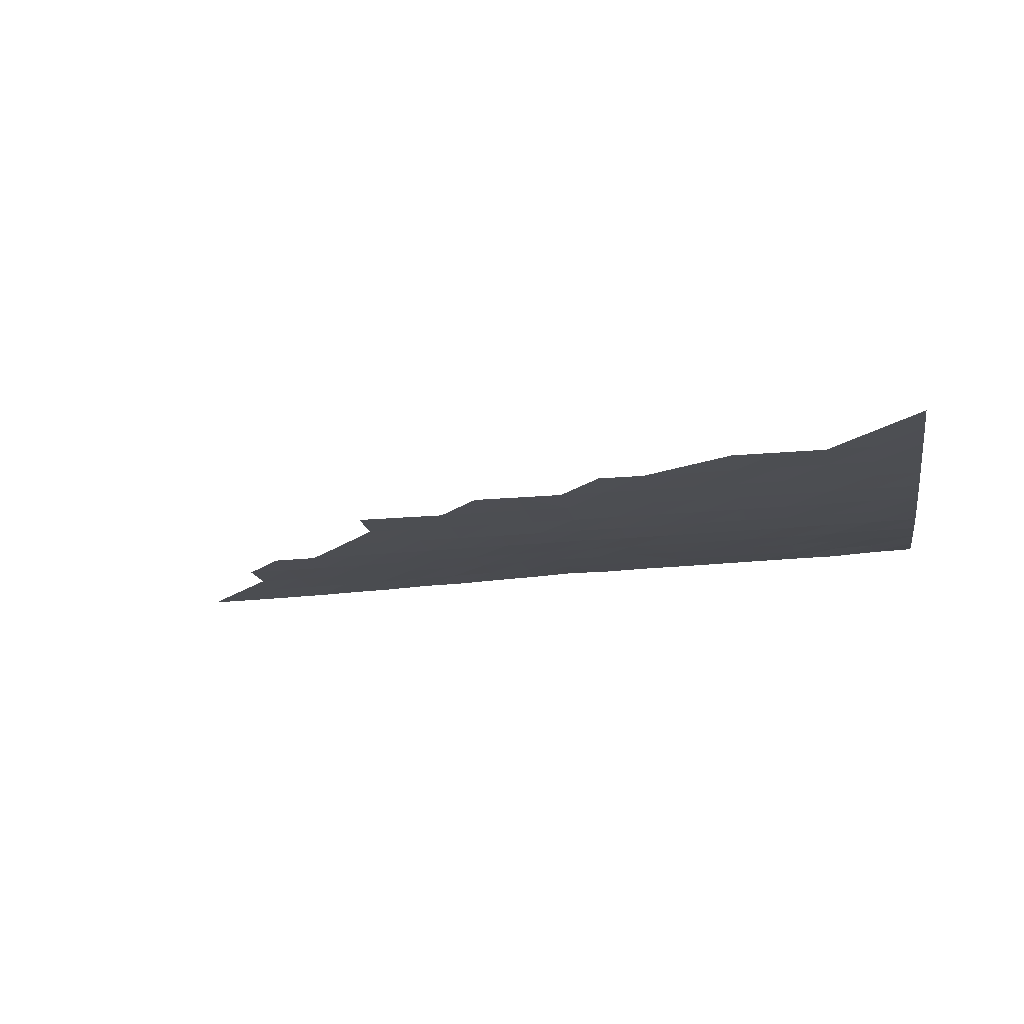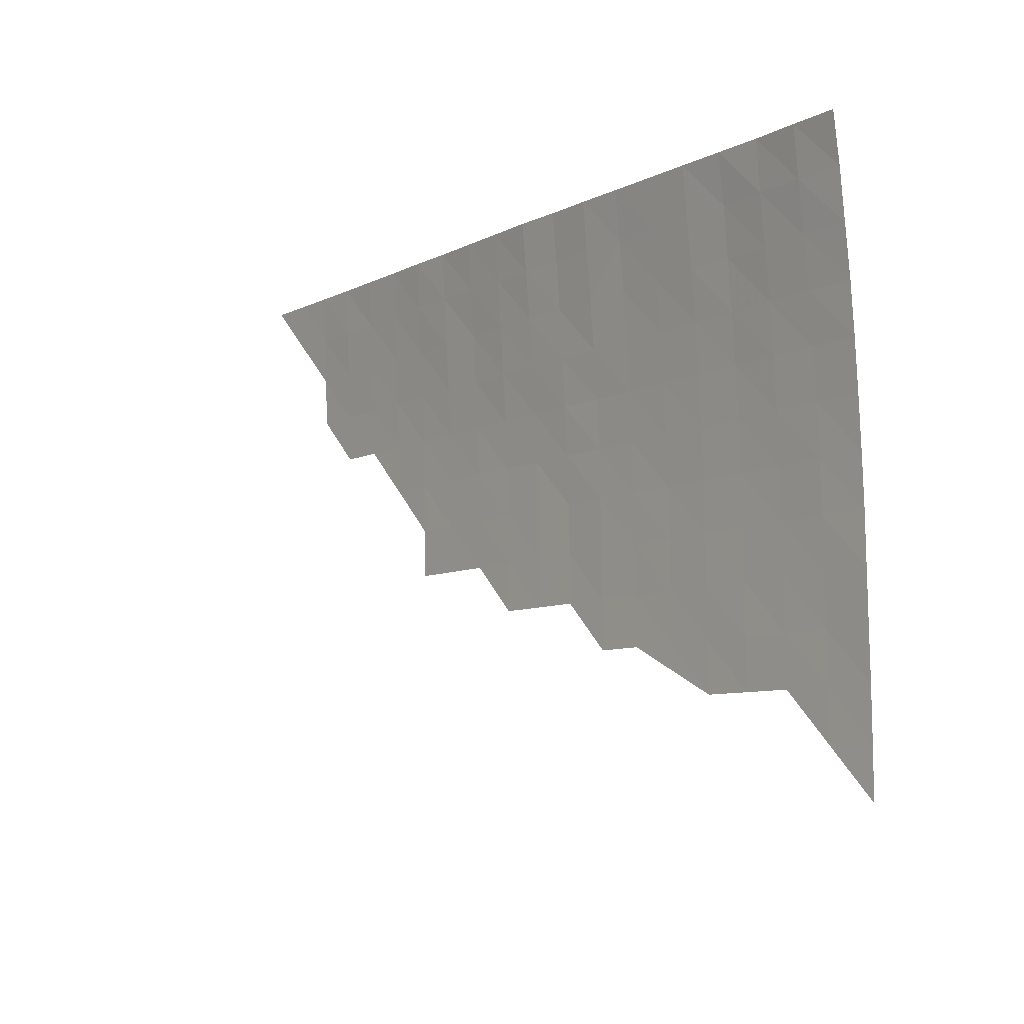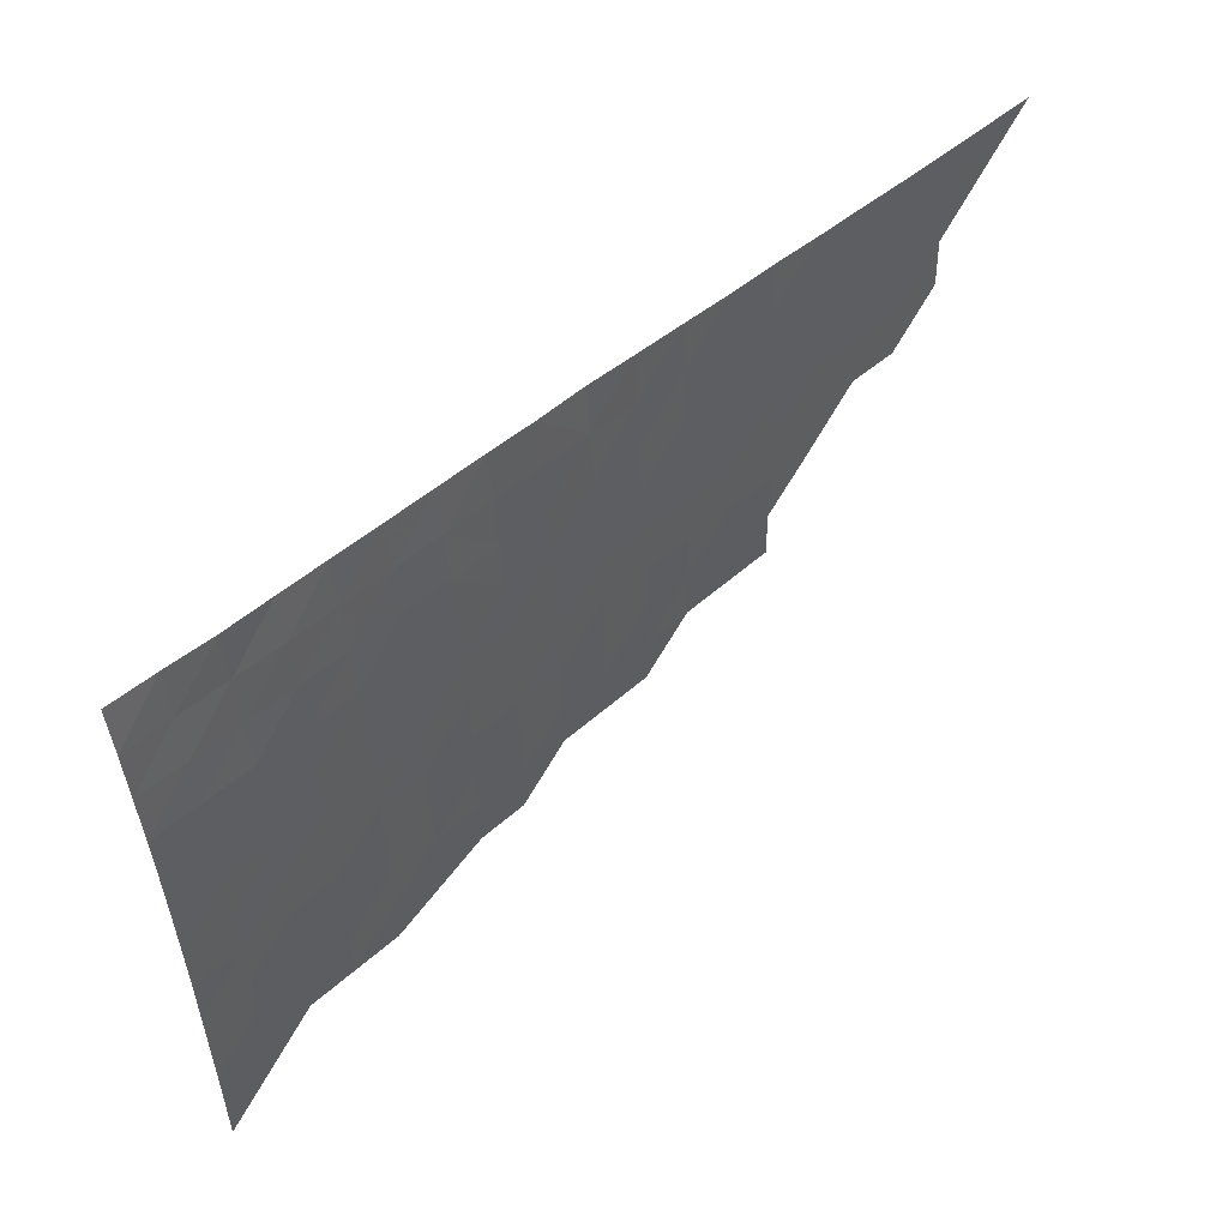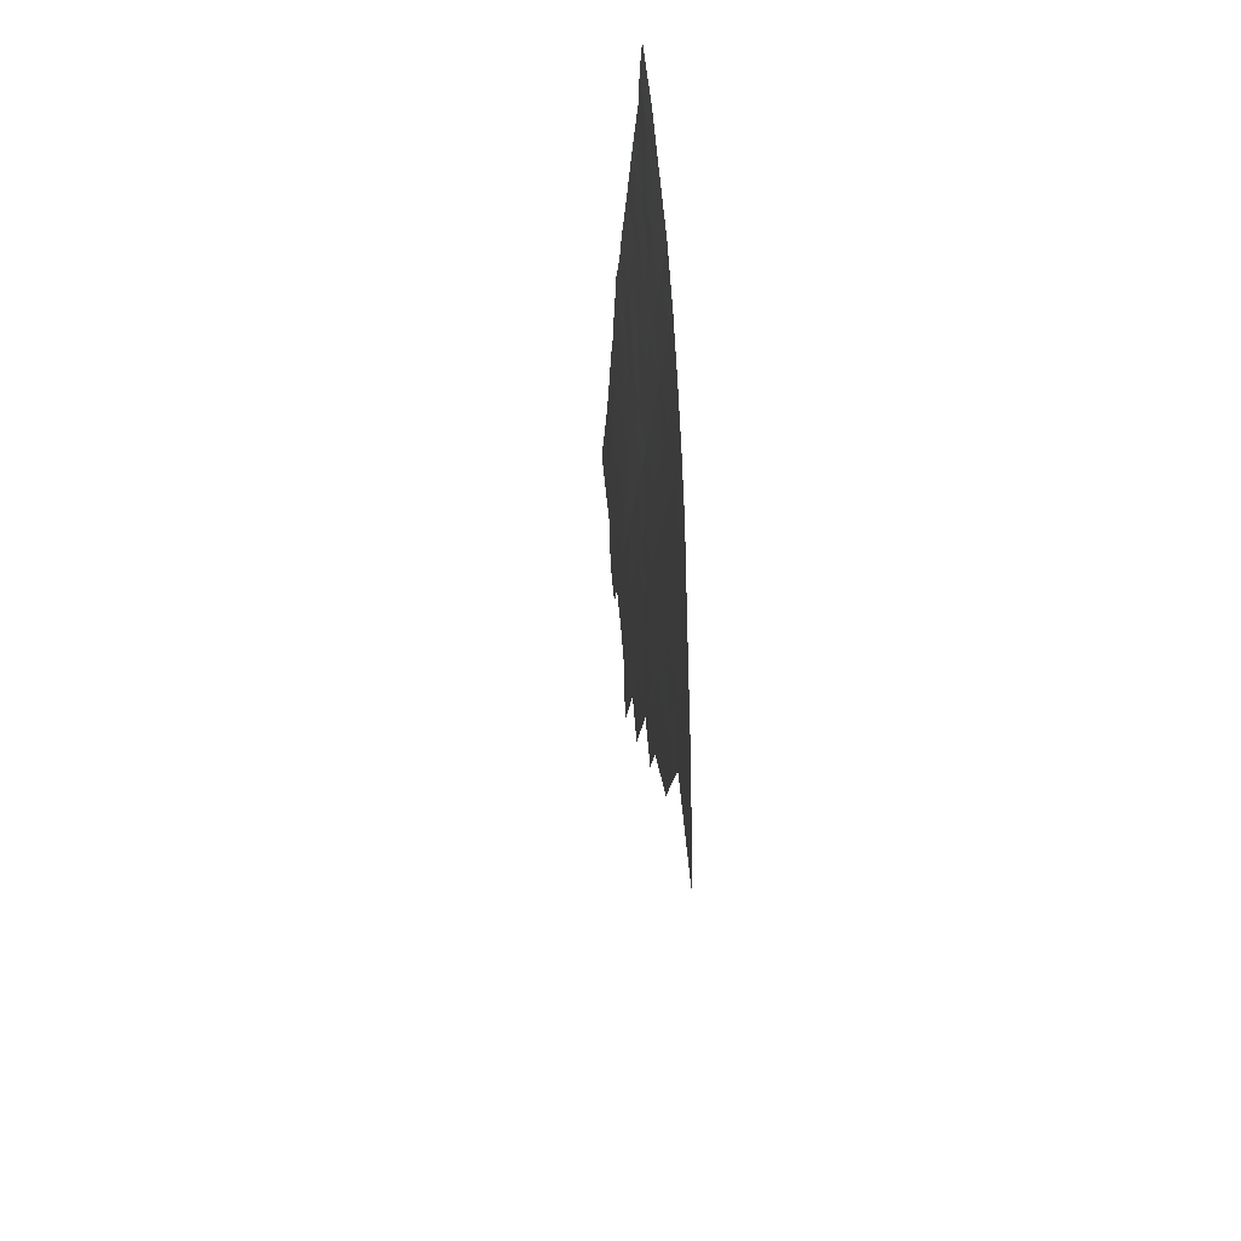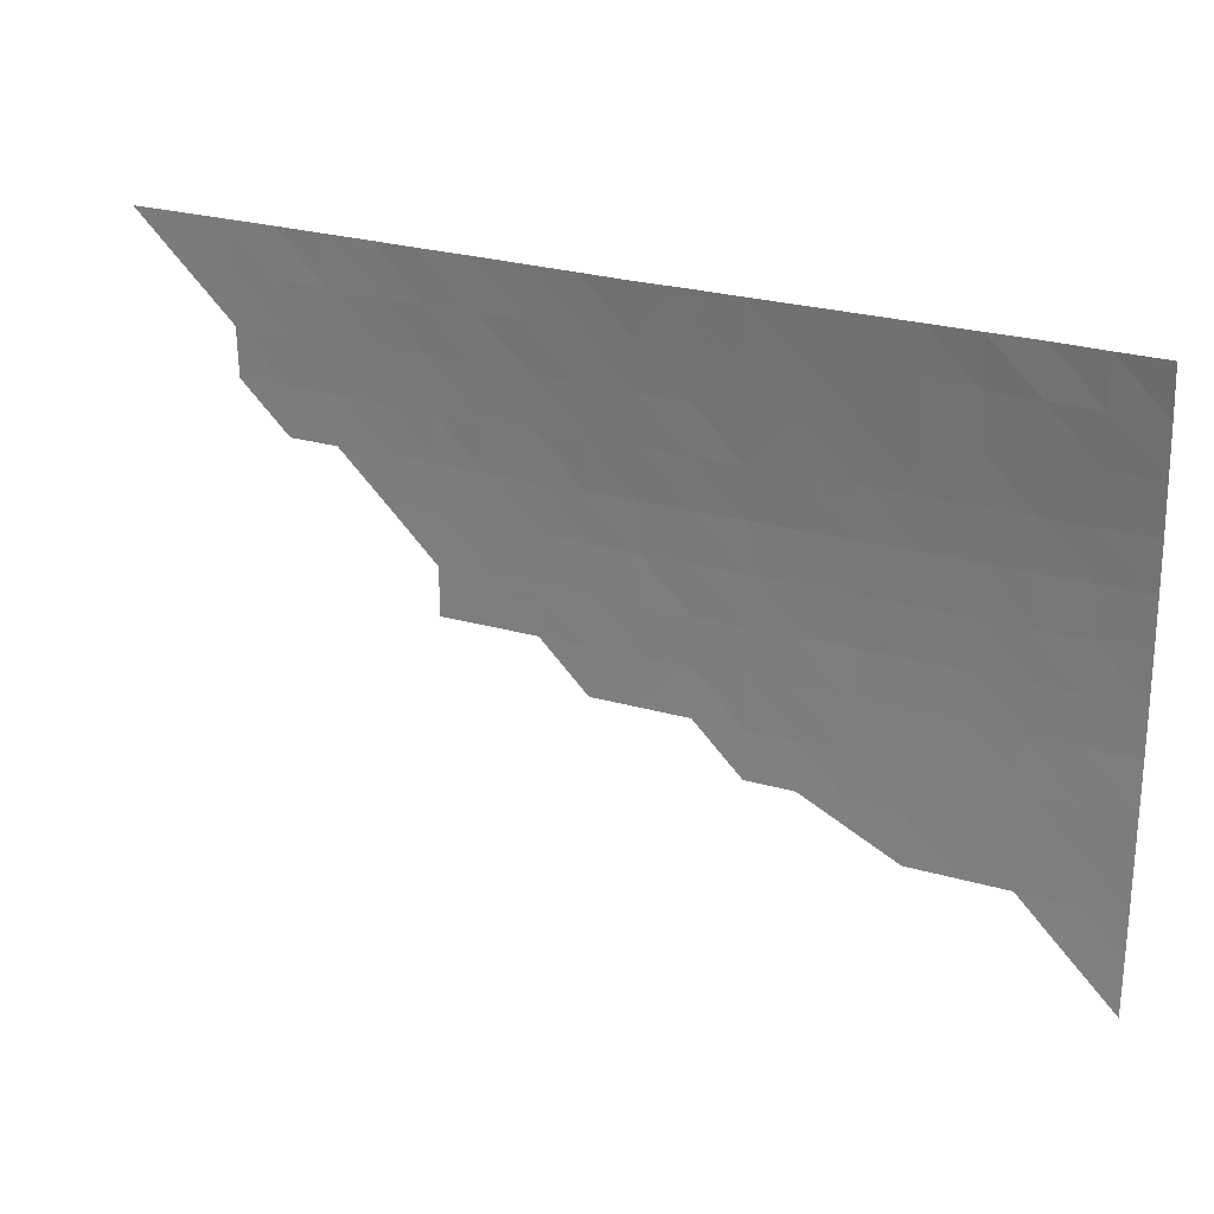
<metadata>
{"format":"obj","ext":"obj","renderer":"f3d","projection":"perspective","resolution":1024,"background":"white","views":[{"elev":-17.7,"azim":-169.5,"up":"+Y"},{"elev":-8.2,"azim":-128.0,"up":"+Z"},{"elev":52.1,"azim":-43.7,"up":"+Z"},{"elev":-14.0,"azim":-93.7,"up":"+Z"},{"elev":24.7,"azim":-154.9,"up":"+Z"}]}
</metadata>
<code>
v  0 5.985 -0
v  9.678 5.661 -0
v  19.36 5.125 -0
v  29.03 5.008 -0
v  38.71 4.847 -0
v  48.39 4.658 -0
v  58.07 4.481 -0
v  67.75 4.356 -0
v  77.42 4.07 -0
v  87.1 4.105 -0
v  96.78 3.638 -0
v  106.5 3.255 -0
v  116.1 2.813 -0
v  125.8 2.623 -0
v  135.5 2.165 -0
v  145.2 1.876 -0
v  154.8 1.514 -0
v  164.5 1.297 -0
v  174.2 1.076 -0
v  183.9 0.916 -0
v  0 4.706 -9.678
v  0 3.721 -19.36
v  0 2.727 -29.03
v  0 2.008 -38.71
v  116.1 0.565 -38.71
v  0 1.455 -48.39
v  0 0.9817 -58.07
v  0 0.6072 -67.75
v  0 0.4444 -77.42
v  0 0.2764 -87.1
v  0 0.0843 -96.78
v  0 0 -106.5
v  0 0 -116.1
v  29.03 1.495 -38.71
v  77.42 0.0453 -67.75
v  87.1 2.35 -19.36
v  154.8 0.0907 -38.71
v  29.03 3.908 -9.678
v  67.75 1.081 -38.71
v  19.36 0.4393 -67.75
v  87.1 0.4937 -48.39
v  58.07 2.615 -19.36
v  174.2 0.7565 -9.678
v  19.36 4.316 -9.678
v  116.1 2.225 -9.678
v  125.8 0 -67.75
v  96.78 0.8188 -38.71
v  29.03 0 -96.78
v  125.8 1.319 -19.36
v  48.39 0.4358 -58.07
v  38.71 3.919 -9.678
v  19.36 1.192 -48.39
v  77.42 0.2469 -58.07
v  19.36 2.418 -29.03
v  77.42 1.106 -38.71
v  96.78 2.855 -9.678
v  38.71 1.446 -38.71
v  77.42 2.402 -19.36
v  67.75 0.3982 -58.07
v  125.8 0.2462 -48.39
v  164.5 0.2356 -29.03
v  154.8 0.7613 -19.36
v  67.75 1.832 -29.03
v  9.678 4.641 -9.678
v  9.678 0.1156 -87.1
v  19.36 1.729 -38.71
v  38.71 0.3485 -67.75
v  58.07 0.0435 -77.42
v  145.2 1.375 -9.678
v  77.42 0.6125 -48.39
v  38.71 0.951 -48.39
v  135.5 0.6261 -29.03
v  96.78 0 -77.42
v  106.5 0 -67.75
v  106.5 1.784 -19.36
v  9.678 0.8993 -58.07
v  38.71 2.136 -29.03
v  87.1 0.1078 -67.75
v  106.5 0.3842 -48.39
v  38.71 0.575 -58.07
v  96.78 1.469 -29.03
v  96.78 0.3974 -48.39
v  154.8 0.3329 -29.03
v  58.07 3.492 -9.678
v  67.75 0.038 -77.42
v  87.1 3.177 -9.678
v  38.71 0.1958 -77.42
v  154.8 1.196 -9.678
v  9.678 1.82 -38.71
v  67.75 3.48 -9.678
v  87.1 0.906 -38.71
v  9.678 3.547 -19.36
v  19.36 0 -96.78
v  125.8 1.96 -9.678
v  125.8 0.4453 -38.71
v  29.03 2.245 -29.03
v  29.03 1.023 -48.39
v  106.5 2.54 -9.678
v  9.678 0.5712 -67.75
v  58.07 0.7571 -48.39
v  106.5 1.201 -29.03
v  29.03 3.04 -19.36
v  9.678 0.308 -77.42
v  58.07 1.869 -29.03
v  77.42 1.746 -29.03
v  135.5 1.633 -9.678
v  48.39 0 -87.1
v  9.678 2.614 -29.03
v  77.42 3.198 -9.678
v  29.03 0.1323 -87.1
v  38.71 3.021 -19.36
v  125.8 0.8487 -29.03
v  106.5 0.7029 -38.71
v  96.78 0.2158 -58.07
v  77.42 0 -77.42
v  9.678 1.289 -48.39
v  67.75 0.6618 -48.39
v  48.39 0.2639 -67.75
v  135.5 0.1232 -48.39
v  145.2 0.2388 -38.71
v  58.07 0.4433 -58.07
v  58.07 1.191 -38.71
v  116.1 1.087 -29.03
v  29.03 0.6272 -58.07
v  87.1 1.623 -29.03
v  19.36 0.7369 -58.07
v  19.36 0.1222 -87.1
v  164.5 0.9039 -9.678
v  19.36 3.373 -19.36
v  38.71 0.0373 -87.1
v  48.39 1.989 -29.03
v  87.1 0 -77.42
v  164.5 0.5609 -19.36
v  29.03 0.208 -77.42
v  9.678 0.0378 -96.78
v  96.78 2.143 -19.36
v  116.1 1.653 -19.36
v  96.78 0.0722 -67.75
v  116.1 0.3049 -48.39
v  67.75 2.654 -19.36
v  135.5 1.095 -19.36
v  29.03 0.3779 -67.75
v  48.39 0.8443 -48.39
v  125.8 0.1409 -58.07
v  48.39 0.1081 -77.42
v  48.39 2.815 -19.36
v  145.2 0.4856 -29.03
v  106.5 0.1735 -58.07
v  19.36 0.2665 -77.42
v  48.39 1.333 -38.71
v  135.5 0.3323 -38.71
v  58.07 0.2311 -67.75
v  67.75 0 -87.1
v  9.678 0 -106.5
v  38.71 0 -96.78
v  48.39 3.71 -9.678
v  116.1 0.1301 -58.07
v  67.75 0.2125 -67.75
v  87.1 0.3058 -58.07
v  145.2 0.9108 -19.36
v  58.07 0 -87.1
g TerrainMesh
f 21 2 64
f 21 1 2
f 64 2 3
f 44 3 4
f 38 4 5
f 51 5 6
f 156 6 7
f 84 7 8
f 90 8 9
f 86 9 10
f 86 10 11
f 56 11 12
f 98 12 13
f 45 13 14
f 94 14 15
f 106 15 16
f 69 16 17
f 88 17 18
f 128 18 19
f 43 19 20
f 22 21 64
f 23 22 92
f 24 23 108
f 26 24 89
f 27 26 116
f 28 27 76
f 29 28 99
f 30 29 103
f 31 30 65
f 32 31 135
f 33 32 154
f 28 76 99
f 84 8 90
f 50 143 100
f 45 14 94
f 121 100 117
f 69 17 88
f 138 148 74
f 38 5 51
f 24 108 89
f 39 105 55
f 90 9 109
f 50 100 121
f 31 65 135
f 148 139 157
f 113 101 123
f 96 102 111
f 150 104 122
f 147 62 83
f 23 92 108
f 44 4 38
f 86 11 56
f 125 36 136
f 117 39 55
f 82 113 79
f 130 87 145
f 160 69 88
f 123 137 49
f 40 126 124
f 48 127 110
f 156 7 84
f 77 111 146
f 126 97 124
f 26 89 116
f 68 152 158
f 73 138 74
f 54 129 102
f 54 102 96
f 41 91 47
f 55 105 125
f 81 136 75
f 98 13 45
f 52 34 97
f 150 131 104
f 63 58 105
f 109 9 86
f 59 70 53
f 158 53 35
f 79 113 25
f 119 151 120
f 83 62 133
f 128 19 43
f 39 63 105
f 122 104 63
f 22 64 92
f 64 3 44
f 29 99 103
f 127 149 134
f 66 54 96
f 52 66 34
f 40 124 142
f 87 118 145
f 68 158 85
f 161 68 85
f 112 141 72
f 94 15 106
f 70 91 41
f 53 70 41
f 97 34 57
f 143 150 122
f 151 147 120
f 95 112 72
f 132 35 78
f 157 60 144
f 75 98 45
f 101 137 123
f 126 52 97
f 27 116 76
f 96 111 77
f 34 77 57
f 78 53 159
f 35 53 78
f 139 95 60
f 157 139 60
f 80 143 50
f 67 80 50
f 47 81 101
f 91 81 47
f 78 159 114
f 41 47 82
f 83 133 61
f 37 83 61
f 42 84 140
f 131 146 42
f 115 35 132
f 85 158 35
f 36 86 56
f 58 86 36
f 149 142 134
f 87 67 118
f 160 88 62
f 88 18 128
f 89 54 66
f 116 89 66
f 63 42 140
f 63 140 58
f 70 55 91
f 55 125 91
f 92 64 44
f 108 92 129
f 93 127 48
f 137 94 49
f 49 94 106
f 25 112 95
f 139 25 95
f 34 96 77
f 66 96 34
f 97 57 71
f 124 97 71
f 136 98 75
f 56 12 98
f 99 126 40
f 103 99 40
f 143 122 100
f 100 39 117
f 81 75 101
f 101 75 137
f 102 38 51
f 129 38 102
f 30 103 65
f 65 103 149
f 104 42 63
f 131 42 104
f 105 58 36
f 105 36 125
f 49 106 141
f 106 16 69
f 130 145 107
f 108 129 54
f 89 108 54
f 58 109 86
f 140 109 58
f 110 87 130
f 127 134 110
f 102 51 111
f 111 156 146
f 112 49 141
f 123 49 112
f 47 101 113
f 82 47 113
f 159 82 114
f 114 82 79
f 85 35 115
f 161 85 153
f 116 66 52
f 76 116 52
f 117 55 70
f 59 117 70
f 118 50 121
f 67 50 118
f 60 151 119
f 144 60 119
f 120 147 83
f 120 83 37
f 152 121 59
f 121 117 59
f 122 63 39
f 100 122 39
f 113 123 25
f 25 123 112
f 124 71 80
f 142 124 80
f 125 136 81
f 91 125 81
f 76 52 126
f 99 76 126
f 65 149 127
f 135 65 127
f 62 128 133
f 62 88 128
f 129 44 38
f 92 44 129
f 155 130 107
f 48 110 130
f 77 146 131
f 57 77 131
f 132 138 73
f 133 128 43
f 134 67 87
f 110 134 87
f 135 127 93
f 32 135 154
f 36 56 136
f 136 56 98
f 137 45 94
f 75 45 137
f 78 114 138
f 132 78 138
f 79 25 139
f 148 79 139
f 140 84 90
f 140 90 109
f 141 106 69
f 141 69 160
f 142 80 67
f 134 142 67
f 71 150 143
f 80 71 143
f 46 157 144
f 145 152 68
f 107 145 68
f 146 156 84
f 146 84 42
f 147 160 62
f 151 72 147
f 114 79 148
f 138 114 148
f 149 40 142
f 103 40 149
f 57 131 150
f 71 57 150
f 95 72 151
f 60 95 151
f 118 121 152
f 145 118 152
f 153 85 115
f 154 135 93
f 48 130 155
f 51 6 156
f 111 51 156
f 74 157 46
f 74 148 157
f 152 59 158
f 158 59 53
f 53 41 159
f 159 41 82
f 72 141 160
f 72 160 147
f 155 107 161
f 107 68 161

</code>
